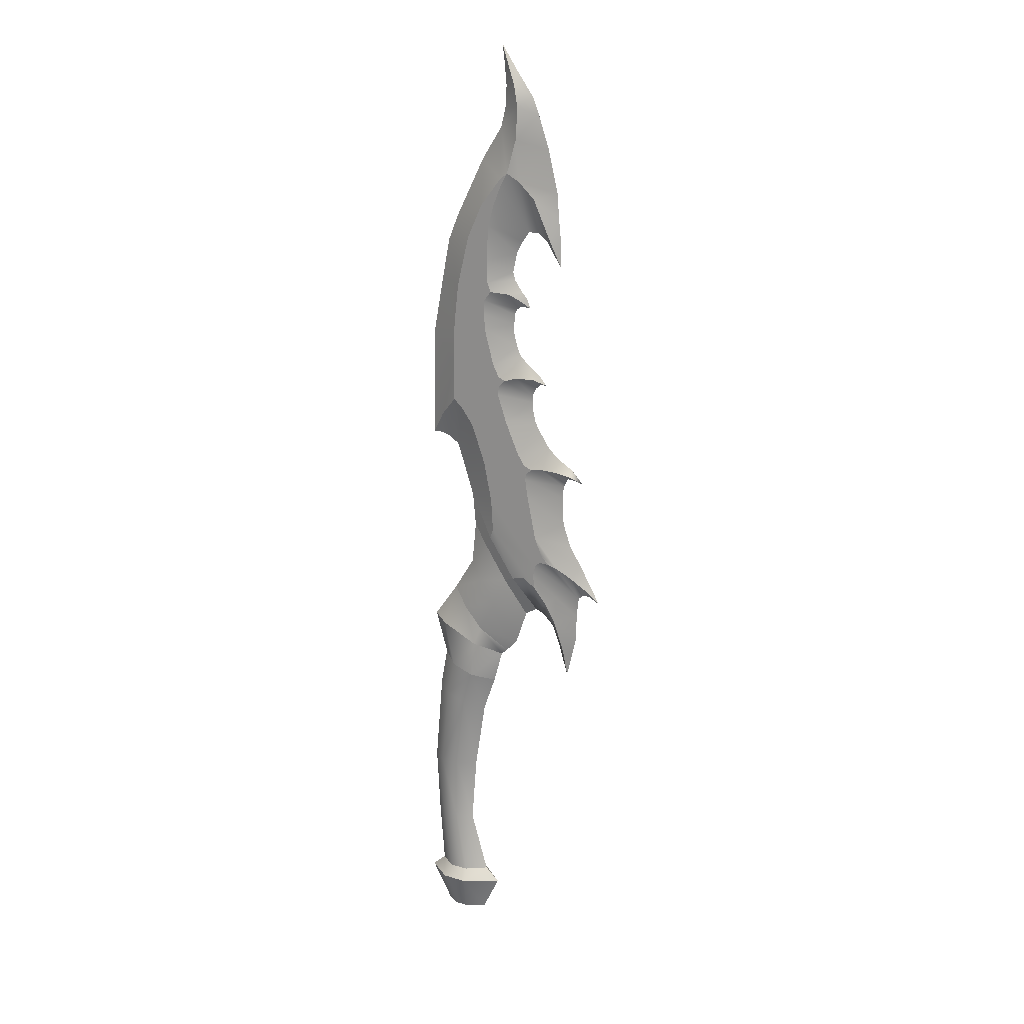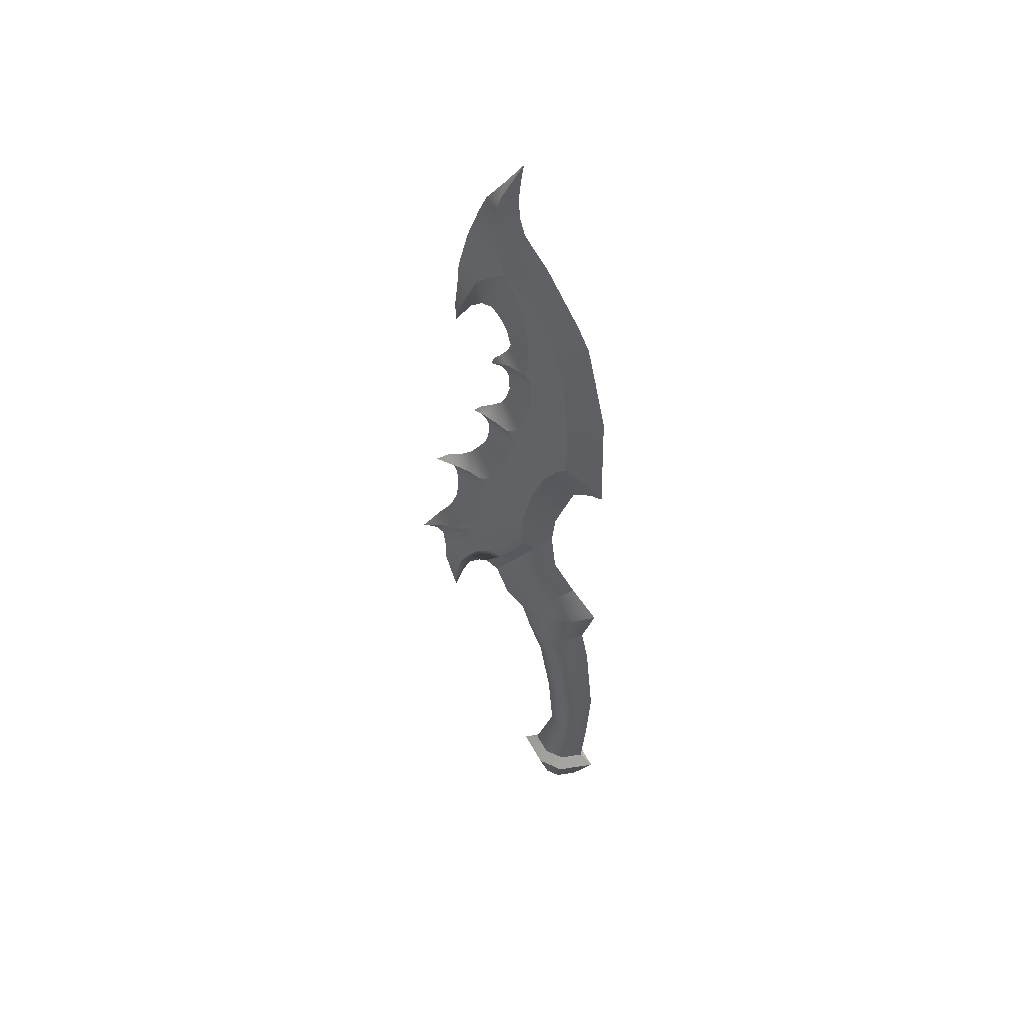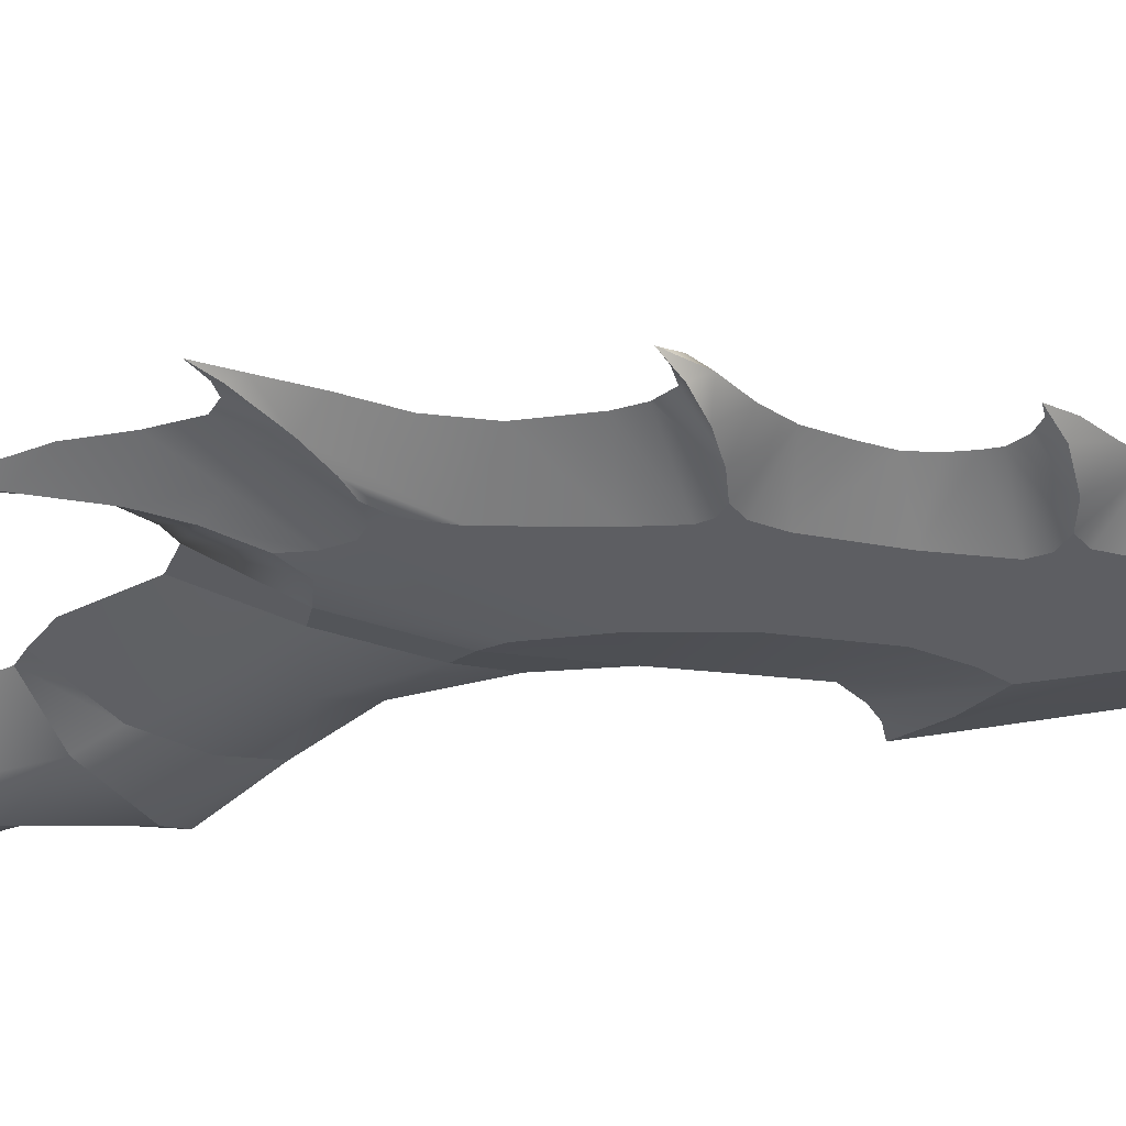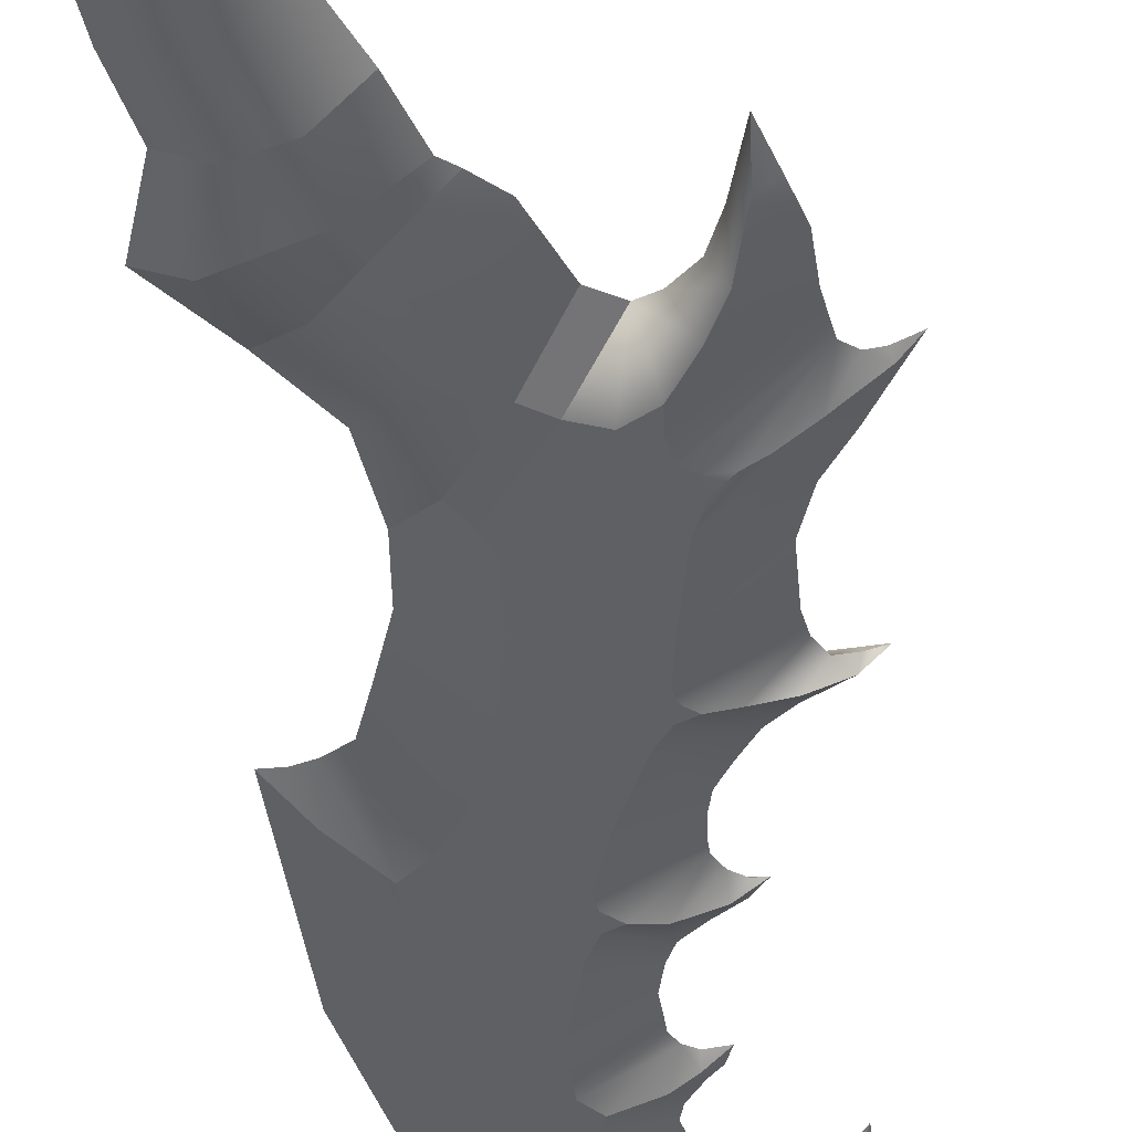
<metadata>
{"format":"obj","ext":"obj","renderer":"f3d","projection":"perspective","resolution":1024,"background":"white","views":[{"elev":16.8,"azim":34.0,"up":"+Y"},{"elev":51.6,"azim":-154.6,"up":"+Y"},{"elev":-38.5,"azim":102.0,"up":"+Z"},{"elev":-42.1,"azim":7.5,"up":"+Z"}]}
</metadata>
<code>
v  3.923 4.527 -0.0093
v  3.689 5.072 -0.0093
v  3.883 5.239 -0.2222
v  4.143 4.336 -0.1223
v  1.565 7.612 -0.3051
v  0.7111 8.803 -0.0046
v  1.698 7.91 -0.3633
v  4.22 3.567 -0.0093
v  4.397 4.259 -0.0093
v  3.729 7.139 -0.3633
v  3.997 7.034 -0.3068
v  4.616 6.118 -0.0093
v  4.048 9.566 -0.0093
v  3.094 10.01 -0.3633
v  3.437 10.06 -0.2885
v  4.189 9.826 -0.0093
v  2.913 12.22 -0.0093
v  2.146 12.64 -0.3633
v  2.515 12.75 -0.3073
v  3.028 12.45 -0.0093
v  2.772 17.09 -0.0093
v  2.23 18.78 -0.3633
v  2.596 18.57 -0.3057
v  3.074 17.11 -0.0093
v  3.095 20.47 -0.0093
v  3.444 19.49 -0.0093
v  2.492 19.74 -0.306
v  2.535 20.64 -0.2788
v  0.2812 11.85 -0.3633
v  -0.2982 11.28 -0.1745
v  0.2709 12.92 -0.3633
v  3.25 7.9 -0.3633
v  4.699 7.124 -0.0093
v  4.433 6.784 -0.207
v  3.469 7.389 -0.3633
v  5.049 6.362 -0.0888
v  5.048 6.545 -0.0093
v  5.324 6.092 -0.0093
v  4.798 6.264 -0.0093
v  5.01 6.239 -0.0093
v  3.427 7.15 -0.3633
v  3.25 7.004 -0.3633
v  4.545 5.538 -0.0093
v  3.898 6.078 -0.1792
v  3.187 6.671 -0.3633
v  3.601 5.78 -0.2776
v  3.229 6.306 -0.3633
v  4.543 4.848 -0.0093
v  3.345 5.384 -0.0093
v  3.072 5.491 -0.0046
v  2.823 6.545 -0.3633
v  2.403 6.434 -0.3051
v  4.293 7.728 -0.0093
v  4.048 8.389 -0.0093
v  2.979 9.118 -0.3633
v  4.001 9.228 -0.0093
v  2.885 9.691 -0.3633
v  2.937 9.879 -0.3633
v  3.917 10.03 -0.2394
v  4.393 9.924 -0.1604
v  4.453 9.811 -0.0093
v  4.705 9.738 -0.0093
v  4.303 10.14 -0.0093
v  3.861 10.39 -0.0093
v  3.522 10.66 -0.0093
v  2.625 10.43 -0.3633
v  2.854 10.12 -0.3633
v  3.246 11.06 -0.0093
v  2.187 11.38 -0.3633
v  3.033 11.39 -0.0093
v  2.944 11.72 -0.0093
v  2.913 12.02 -0.0093
v  1.896 12.19 -0.3633
v  1.937 12.44 -0.3633
v  3.023 12.74 -0.1592
v  3.21 12.59 -0.0093
v  3.392 12.59 -0.0093
v  3.163 12.86 -0.0093
v  2.788 13.12 -0.0093
v  1.917 12.74 -0.3633
v  2.491 13.37 -0.0093
v  1.729 13.09 -0.3633
v  2.356 13.65 -0.0093
v  1.427 14.13 -0.3633
v  2.246 14.06 -0.0093
v  2.257 14.31 -0.0093
v  1.406 14.59 -0.3633
v  2.262 14.6 -0.0093
v  1.406 15 -0.3633
v  2.361 14.78 -0.0093
v  1.635 15.27 -0.3633
v  2.19 15.23 -0.2096
v  2.503 15.07 -0.123
v  2.71 15.12 -0.0093
v  2.819 14.85 -0.0093
v  2.522 14.88 -0.0093
v  2.522 15.32 -0.0093
v  2.288 15.64 -0.0093
v  1.531 15.55 -0.3633
v  2.215 15.87 -0.0093
v  1.5 16.21 -0.3633
v  2.345 16.44 -0.0093
v  1.562 17.22 -0.3633
v  2.538 16.79 -0.0093
v  1.76 17.86 -0.3633
v  2.01 18.43 -0.3633
v  3.103 18.08 -0.2647
v  3.397 16.88 -0.0093
v  3.627 16.91 -0.2091
v  3.892 16.13 -0.0093
v  3.887 16.78 -0.0093
v  3.804 17.55 -0.0093
v  3.746 18.27 -0.0093
v  2.887 20.96 -0.0093
v  2.386 21.28 -0.2287
v  2.33 21.71 -0.0093
v  1.845 22.4 -0.0093
v  1.903 22 -0.0093
v  1.981 21.25 -0.0093
v  1.944 20.63 -0.0093
v  1.798 20.08 -0.0093
v  1.312 17.81 -0.3633
v  1.132 19.11 -0.0093
v  1.991 18.61 -0.3633
v  0.8333 16.83 -0.3633
v  0.2204 17.41 -0.0093
v  0.4583 15.39 -0.3633
v  -0.1077 16.67 -0.0093
v  -0.3472 15.52 -0.0093
v  -0.6701 13.9 -0.0093
v  0.3125 14.18 -0.3633
v  -0.7379 10.63 -0.0093
v  -0.4547 10.64 -0.0093
v  -0.1858 10.56 -0.0093
v  0.158 10.36 -0.0093
v  0.5729 11.6 -0.3633
v  1.385 9.983 -0.3633
v  0.4079 9.675 -0.0093
v  0.9583 11.1 -0.3633
v  1.635 8.837 -0.3633
v  4.143 4.336 0.1037
v  3.883 5.239 0.2036
v  1.565 7.612 0.2958
v  1.698 7.91 0.3447
v  3.729 7.139 0.3447
v  3.997 7.034 0.2882
v  3.437 10.06 0.2698
v  3.094 10.01 0.3447
v  2.515 12.75 0.2887
v  2.146 12.64 0.3447
v  2.596 18.57 0.2871
v  2.23 18.78 0.3447
v  2.535 20.64 0.2602
v  2.492 19.74 0.2873
v  0.2812 11.85 0.3447
v  0.2709 12.92 0.3447
v  -0.2982 11.28 0.1558
v  3.25 7.9 0.3447
v  4.433 6.784 0.1884
v  3.469 7.389 0.3447
v  5.049 6.362 0.0702
v  3.427 7.15 0.3447
v  3.25 7.004 0.3447
v  3.898 6.078 0.1606
v  3.187 6.671 0.3447
v  3.229 6.306 0.3447
v  3.601 5.78 0.259
v  2.823 6.545 0.3447
v  2.403 6.434 0.2958
v  2.979 9.118 0.3447
v  2.885 9.691 0.3447
v  2.937 9.879 0.3447
v  4.393 9.924 0.1418
v  3.917 10.03 0.2208
v  2.625 10.43 0.3447
v  2.854 10.12 0.3447
v  2.187 11.38 0.3447
v  1.896 12.19 0.3447
v  1.937 12.44 0.3447
v  3.023 12.74 0.1405
v  1.917 12.74 0.3447
v  1.729 13.09 0.3447
v  1.427 14.13 0.3447
v  1.406 14.59 0.3447
v  1.406 15 0.3447
v  1.635 15.27 0.3447
v  2.19 15.23 0.191
v  2.503 15.07 0.1044
v  1.531 15.55 0.3447
v  1.5 16.21 0.3447
v  1.562 17.22 0.3447
v  1.76 17.86 0.3447
v  2.01 18.43 0.3447
v  3.103 18.08 0.246
v  3.627 16.91 0.1904
v  2.386 21.28 0.2101
v  1.312 17.81 0.3447
v  1.991 18.61 0.3447
v  0.8333 16.83 0.3447
v  0.4583 15.39 0.3447
v  0.3125 14.18 0.3447
v  0.5729 11.6 0.3447
v  1.385 9.983 0.3447
v  0.9583 11.1 0.3447
v  1.635 8.837 0.3447
v  1.328 7.328 -0.2052
v  0.8134 7.848 0
v  2.051 6.296 -0.2052
v  2.709 5.259 0
v  2.051 6.296 0.2052
v  1.328 7.328 0.2052
v  -0.3306 -5.463 0
v  0.1611 -5.444 -0.3601
v  0.1611 -5.385 0.3601
v  1.169 6.13 -0.277
v  0.6843 6.631 0
v  1.647 5.423 -0.277
v  2.339 4.249 0
v  1.647 5.423 0.2771
v  1.169 6.13 0.2771
v  0.5985 5.143 -0.277
v  0.0408 5.644 0
v  1.17 4.532 -0.277
v  1.982 3.893 0
v  1.17 4.532 0.2771
v  0.5985 5.143 0.2771
v  -0.169 4.479 -0.3574
v  -0.7446 4.601 0
v  0.9884 4.015 -0.3963
v  1.788 3.733 0
v  0.9884 4.015 0.3964
v  -0.169 4.479 0.3575
v  0.2435 3.182 -0.4593
v  -0.3543 3.373 0
v  0.9281 2.963 -0.4593
v  1.508 2.778 0
v  0.9281 2.963 0.4593
v  0.2435 3.182 0.4593
v  -0.0257 2.115 -0.4151
v  -0.566 2.288 0
v  0.593 1.917 -0.4151
v  1.117 1.75 0
v  0.593 1.917 0.4152
v  -0.0257 2.115 0.4152
v  -0.3001 -0.312 -0.372
v  -0.8079 -0.3321 0
v  0.2816 -0.2891 -0.372
v  0.7741 -0.2696 0
v  0.2816 -0.2891 0.372
v  -0.3001 -0.312 0.372
v  -0.275 -2.277 -0.3067
v  -0.6938 -2.293 0
v  0.2045 -2.258 -0.3067
v  0.6106 -2.242 0
v  0.2045 -2.258 0.3068
v  -0.275 -2.277 0.3068
v  0.0136 -4.016 -0.4085
v  -0.5441 -4.038 0
v  0.6223 -3.992 -0.4085
v  1.163 -3.97 0
v  0.6223 -3.992 0.4085
v  0.0136 -4.016 0.4085
v  -0.0595 -4.392 -0.6702
v  -0.9746 -4.428 0
v  0.7223 -4.361 -0.6702
v  1.61 -4.326 0
v  0.7223 -4.302 0.6702
v  -0.0595 -4.333 0.6702
v  0.5812 -5.427 -0.3601
v  1.058 -5.408 0
v  0.5812 -5.368 0.3601
g dagger4
f 1 2 3 4
f 5 6 7
f 8 4 9
f 10 11 12
f 13 14 15 16
f 17 18 19 20
f 21 22 23 24
f 25 26 27 28
f 29 30 31
f 32 33 34
f 11 10 35 32
f 32 34 11
f 36 37 38
f 34 33 37 36
f 39 34 36 40
f 34 39 12
f 40 36 38
f 10 12 41
f 12 11 34
f 41 12 42
f 12 43 44 42
f 45 46 47
f 44 46 45
f 42 44 45
f 44 3 46
f 9 4 48
f 48 3 43
f 48 4 3
f 43 3 44
f 1 4 8
f 3 2 49 46
f 46 49 50 47
f 47 50 51
f 51 50 52
f 32 53 33
f 32 54 53
f 55 54 32
f 55 56 54
f 57 56 55
f 57 58 13 56
f 14 13 58
f 16 59 60 61
f 16 15 59
f 61 60 62
f 60 63 62
f 59 64 63 60
f 14 65 15
f 15 65 64 59
f 66 65 67
f 67 65 14
f 66 68 65
f 66 69 70 68
f 69 71 70
f 72 71 69 73
f 73 17 72
f 18 17 74
f 74 17 73
f 20 19 75 76
f 76 75 77
f 75 78 77
f 79 78 75 19
f 80 81 18
f 19 18 81 79
f 82 81 80
f 82 83 81
f 84 85 83 82
f 84 86 85
f 87 88 86 84
f 89 90 88 87
f 91 92 90
f 93 94 95
f 96 93 95
f 97 94 93 92
f 90 92 93 96
f 92 91 98 97
f 91 90 89
f 99 100 98 91
f 101 100 99
f 101 102 100
f 103 104 102 101
f 103 105 21 104
f 22 21 106
f 106 21 105
f 24 107 108
f 24 23 107
f 108 109 110
f 108 107 109
f 109 111 110
f 109 112 111
f 107 113 112 109
f 23 113 107
f 27 26 23 22
f 23 26 113
f 25 28 114
f 114 28 115 116
f 116 115 117
f 115 118 117
f 115 119 118
f 115 28 120 119
f 121 120 28 27
f 22 121 27
f 122 123 124
f 124 123 121
f 122 125 126 123
f 125 127 128 126
f 127 129 128
f 31 130 131
f 131 130 129
f 131 129 127
f 31 132 130
f 31 30 132
f 30 133 132
f 29 134 30
f 30 134 133
f 29 135 134
f 136 135 29
f 137 138 139
f 139 138 135 136
f 137 6 138
f 140 6 137
f 7 6 140
f 124 121 22
f 52 5 7 51
f 42 45 7 140
f 47 7 45
f 51 7 47
f 10 41 35
f 55 32 140 137
f 35 140 32
f 41 140 35
f 42 140 41
f 57 66 67 58
f 67 14 58
f 69 66 137 139
f 57 137 66
f 55 137 57
f 73 69 139 136
f 74 73 136 29
f 74 29 82 80
f 31 82 29
f 80 18 74
f 87 131 127 89
f 84 31 131 87
f 82 31 84
f 101 99 127 125
f 103 125 122 105
f 101 125 103
f 105 122 124 106
f 22 106 124
f 99 91 127
f 89 127 91
f 1 141 142 2
f 143 144 6
f 8 9 141
f 145 12 146
f 13 16 147 148
f 17 20 149 150
f 21 24 151 152
f 25 153 154 26
f 155 156 157
f 158 159 33
f 160 145 146 158
f 158 146 159
f 161 38 37
f 159 161 37 33
f 39 40 161 159
f 159 12 39
f 40 38 161
f 145 162 12
f 12 159 146
f 162 163 12
f 12 163 164 43
f 165 166 167
f 164 165 167
f 163 165 164
f 164 167 142
f 9 48 141
f 48 43 142
f 48 142 141
f 43 164 142
f 1 8 141
f 142 167 49 2
f 50 49 167 166
f 166 168 50
f 168 169 50
f 158 33 53
f 158 53 54
f 170 158 54
f 170 54 56
f 171 170 56
f 171 56 13 172
f 148 172 13
f 16 61 173 174
f 16 174 147
f 61 62 173
f 173 62 63
f 174 173 63 64
f 148 147 65
f 147 174 64 65
f 175 176 65
f 176 148 65
f 175 65 68
f 175 68 70 177
f 177 70 71
f 177 71 72 178
f 178 72 17
f 150 179 17
f 179 178 17
f 20 76 180 149
f 76 77 180
f 180 77 78
f 180 78 79 149
f 181 150 81
f 149 79 81 150
f 182 181 81
f 182 81 83
f 183 182 83 85
f 183 85 86
f 184 183 86 88
f 185 184 88 90
f 186 90 187
f 188 95 94
f 96 95 188
f 188 94 97 187
f 90 96 188 187
f 187 97 98 186
f 186 185 90
f 189 186 98 100
f 190 189 100
f 190 100 102
f 191 190 102 104
f 191 104 21 192
f 152 193 21
f 193 192 21
f 24 108 194
f 24 194 151
f 108 110 195
f 108 195 194
f 195 110 111
f 195 111 112
f 194 195 112 113
f 151 194 113
f 151 26 154 152
f 151 113 26
f 25 114 153
f 114 116 196 153
f 116 117 196
f 196 117 118
f 196 118 119
f 196 119 120 153
f 153 120 121 154
f 152 154 121
f 197 198 123
f 198 121 123
f 197 123 126 199
f 199 126 128 200
f 200 128 129
f 156 201 130
f 201 129 130
f 201 200 129
f 156 130 132
f 156 132 157
f 157 132 133
f 155 157 134
f 157 133 134
f 155 134 135
f 202 155 135
f 203 204 138
f 204 202 135 138
f 203 138 6
f 205 203 6
f 144 205 6
f 198 152 121
f 169 168 144 143
f 163 205 144 165
f 166 165 144
f 168 166 144
f 145 160 162
f 170 203 205 158
f 160 158 205
f 162 160 205
f 163 162 205
f 171 172 176 175
f 176 172 148
f 177 204 203 175
f 171 175 203
f 170 171 203
f 178 202 204 177
f 179 155 202 178
f 179 181 182 155
f 156 155 182
f 181 179 150
f 184 185 200 201
f 183 184 201 156
f 182 183 156
f 190 199 200 189
f 191 192 197 199
f 190 191 199
f 192 193 198 197
f 152 198 193
f 189 200 186
f 185 186 200
f 5 206 207 6
f 52 208 206 5
f 52 50 209 208
f 169 210 209 50
f 143 211 210 169
f 143 6 207 211
f 212 213 214
f 206 215 216 207
f 208 217 215 206
f 209 218 217 208
f 209 210 219 218
f 210 211 220 219
f 211 207 216 220
f 215 221 222 216
f 217 223 221 215
f 218 224 223 217
f 218 219 225 224
f 219 220 226 225
f 220 216 222 226
f 222 221 227 228
f 221 223 229 227
f 223 224 230 229
f 225 231 230 224
f 226 232 231 225
f 222 228 232 226
f 227 233 234 228
f 229 235 233 227
f 230 236 235 229
f 230 231 237 236
f 231 232 238 237
f 232 228 234 238
f 233 239 240 234
f 235 241 239 233
f 235 236 242 241
f 237 243 242 236
f 237 238 244 243
f 238 234 240 244
f 239 245 246 240
f 241 247 245 239
f 242 248 247 241
f 243 249 248 242
f 243 244 250 249
f 244 240 246 250
f 246 245 251 252
f 245 247 253 251
f 247 248 254 253
f 249 255 254 248
f 250 256 255 249
f 246 252 256 250
f 251 257 258 252
f 253 259 257 251
f 254 260 259 253
f 254 255 261 260
f 255 256 262 261
f 256 252 258 262
f 258 257 263 264
f 259 265 263 257
f 260 266 265 259
f 260 261 267 266
f 262 268 267 261
f 258 264 268 262
f 263 213 212 264
f 265 269 213 263
f 265 266 270 269
f 267 271 270 266
f 268 214 271 267
f 268 264 212 214
f 271 214 213 269
f 269 270 271

</code>
